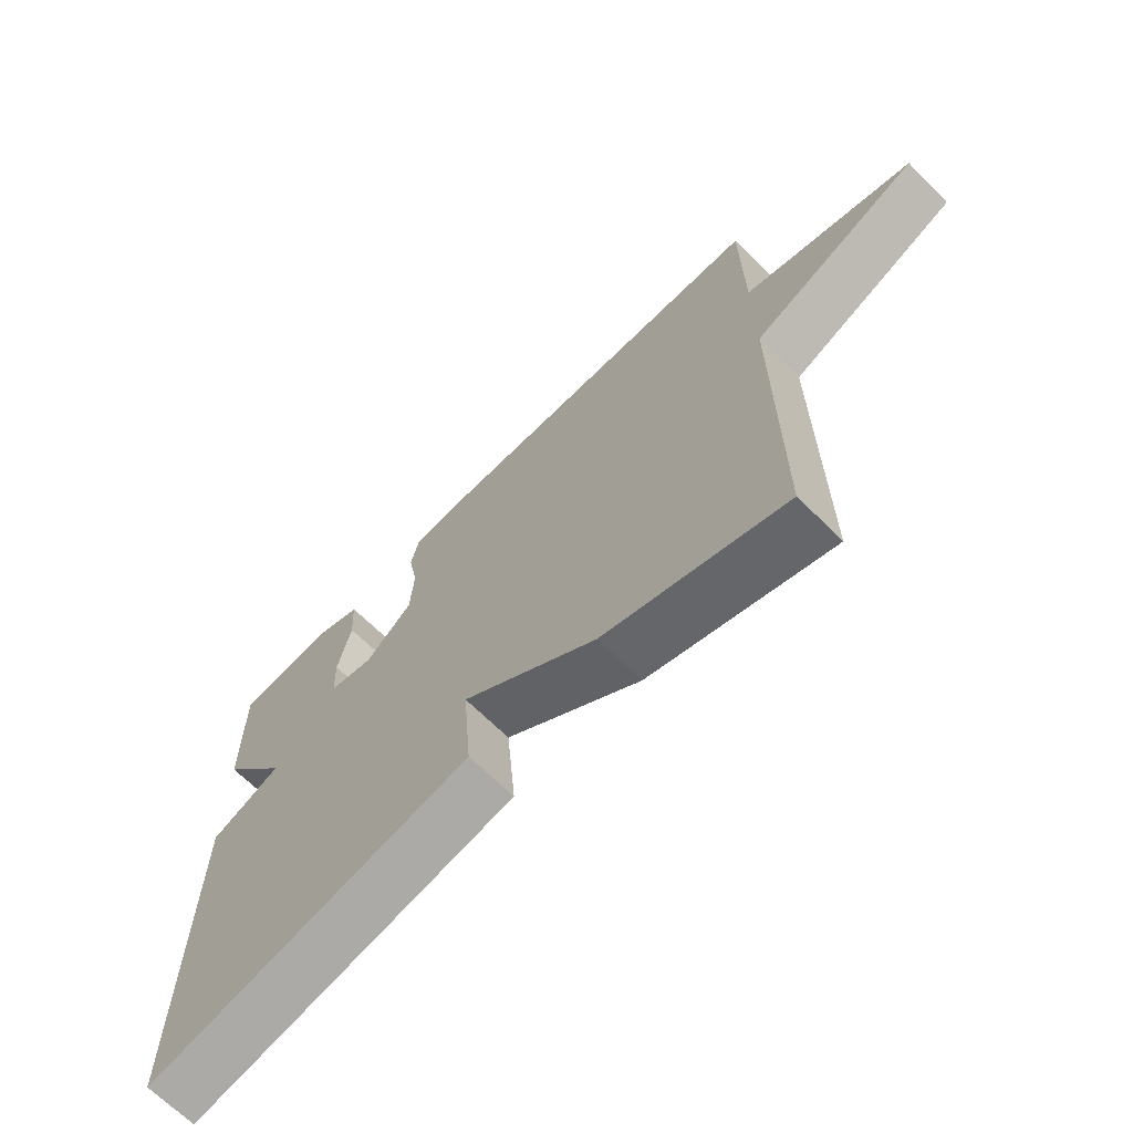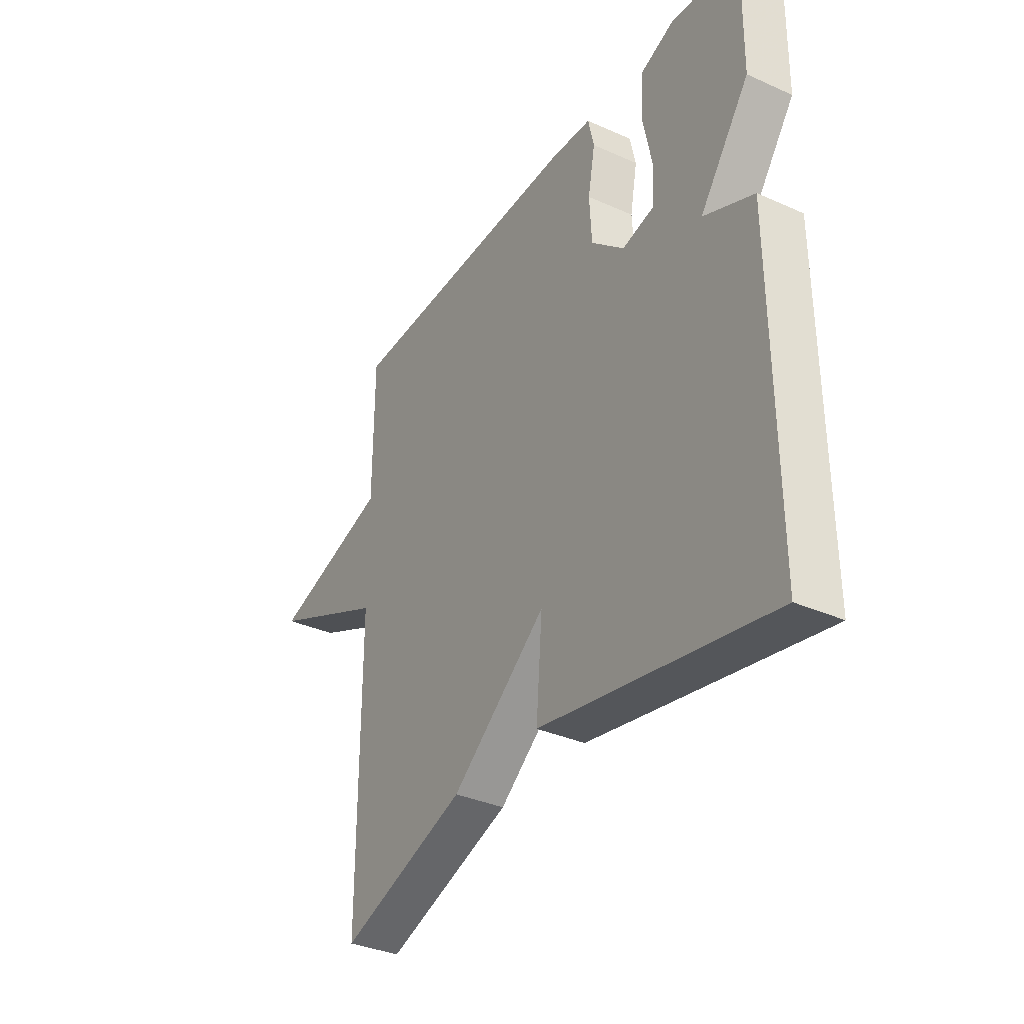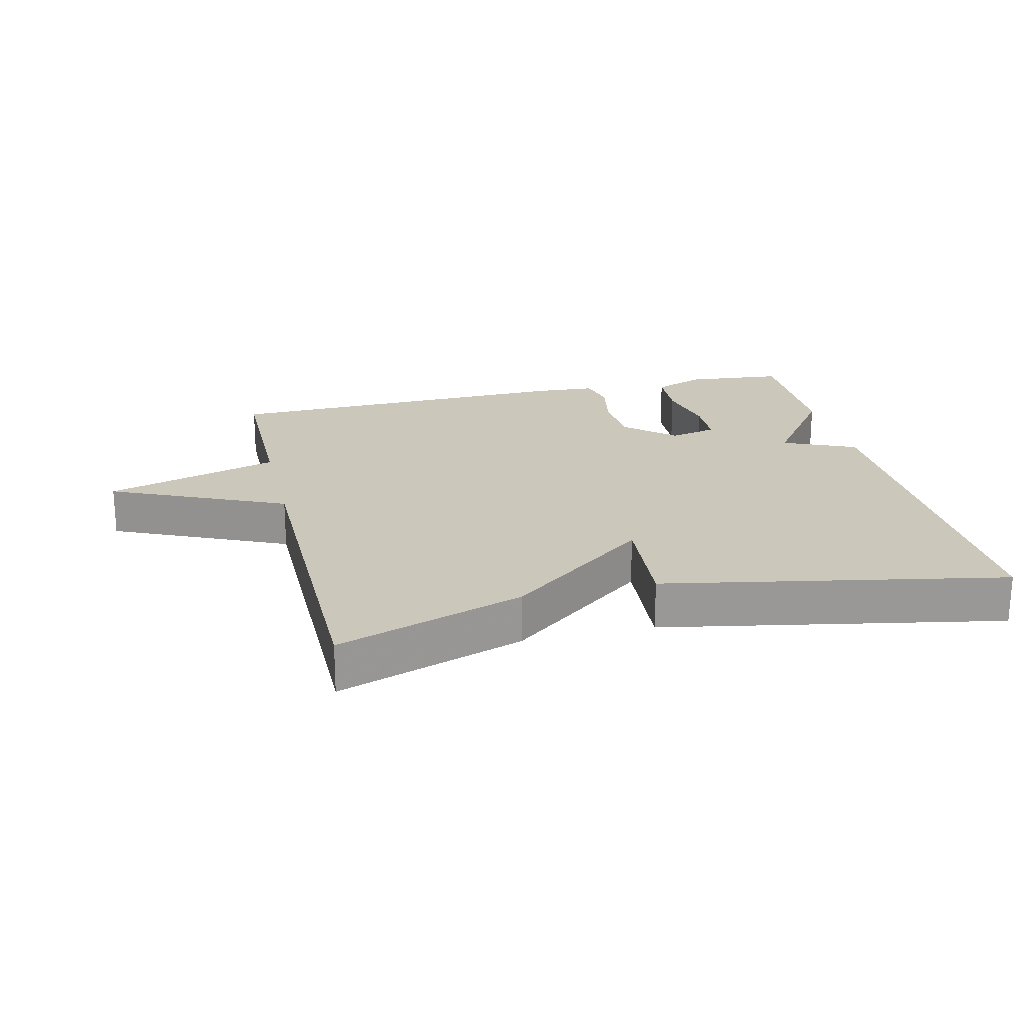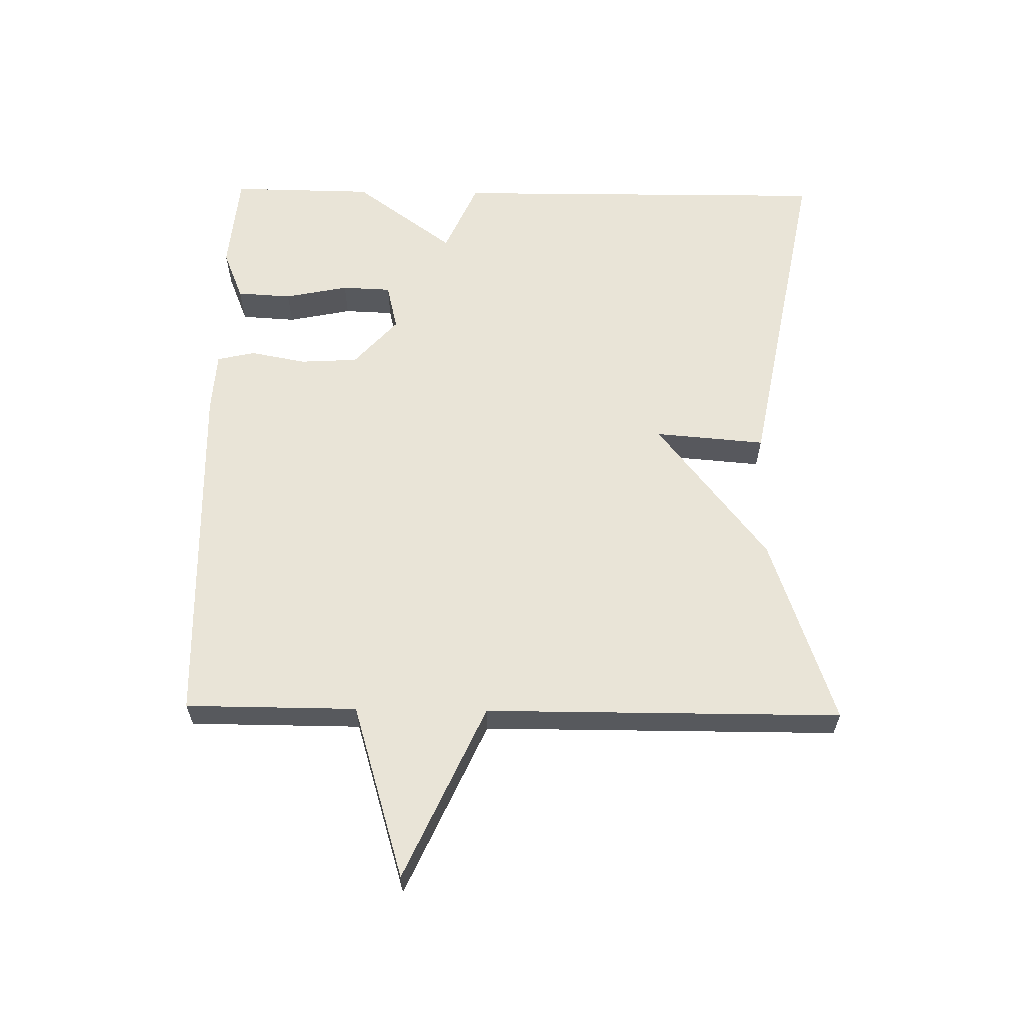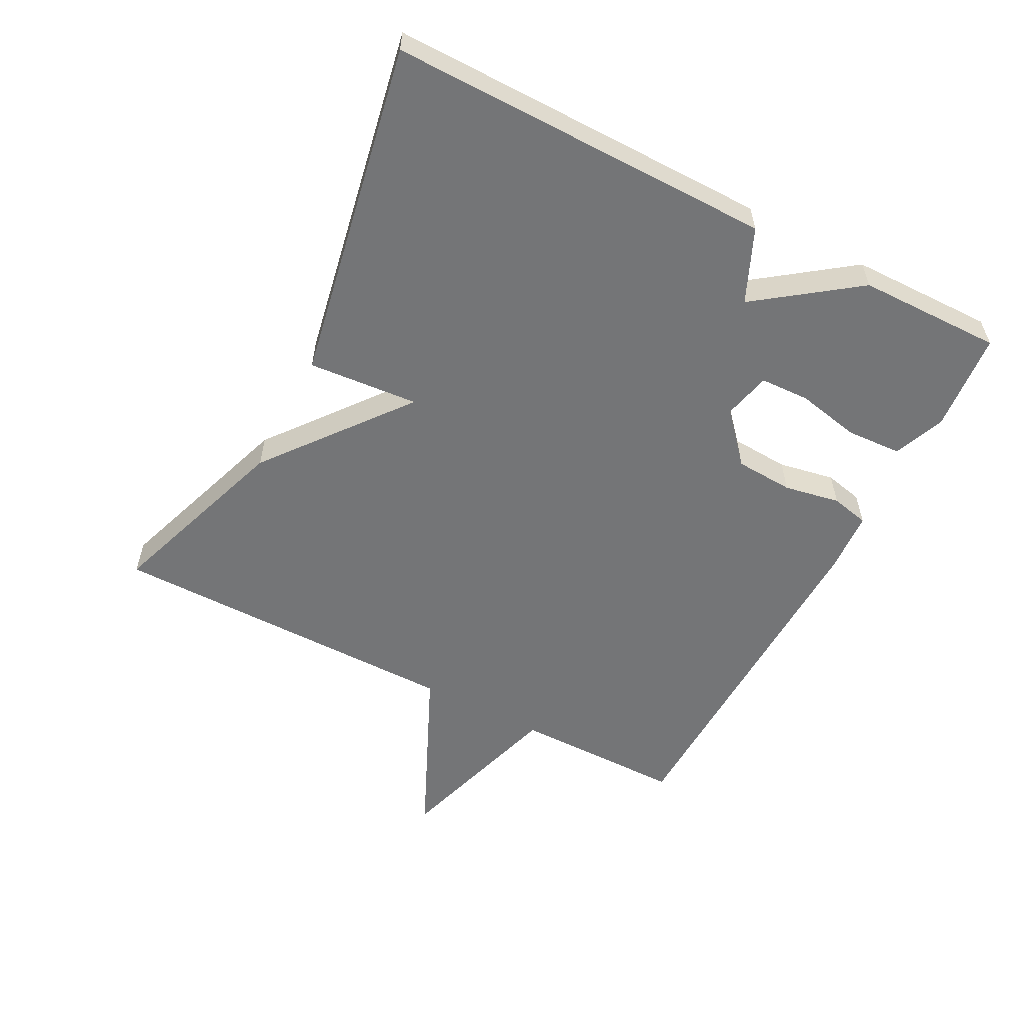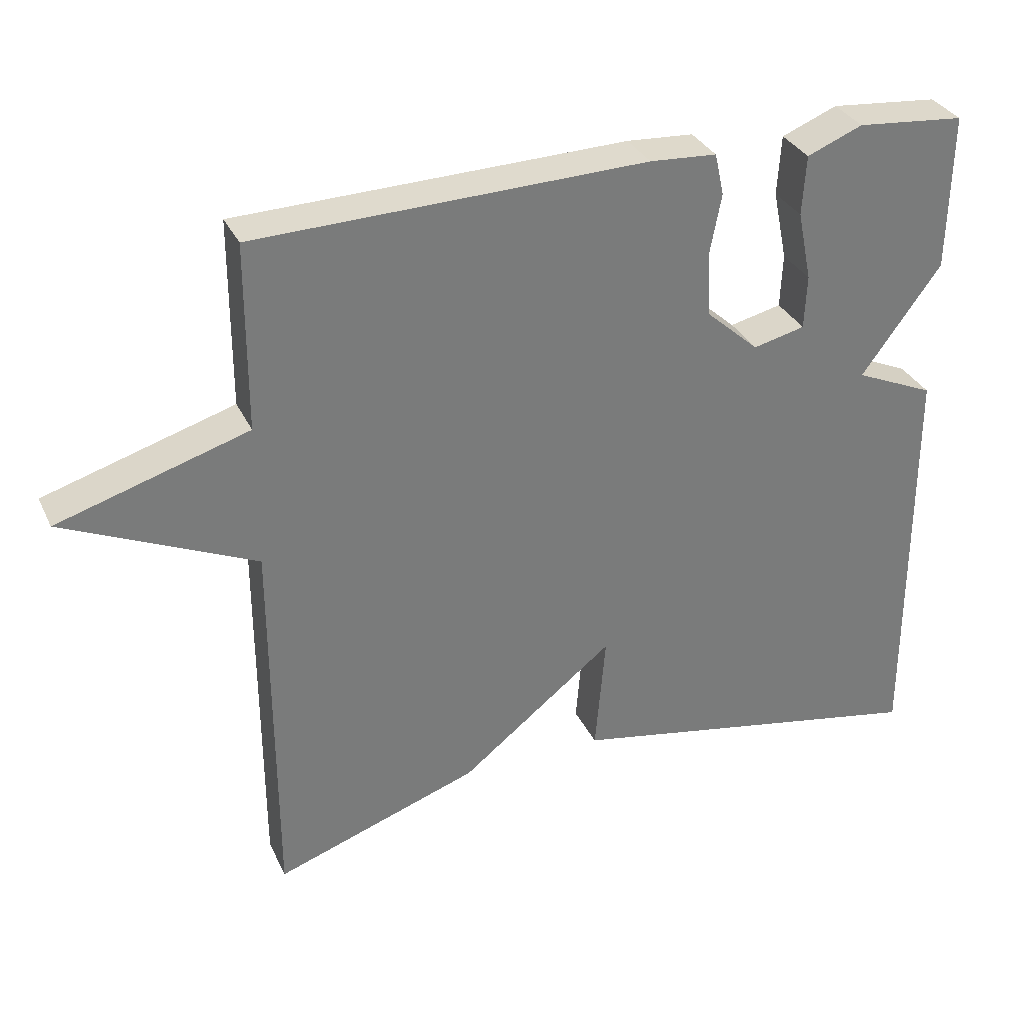
<metadata>
{"format":"obj","ext":"obj","renderer":"f3d","projection":"perspective","resolution":1024,"background":"white","views":[{"elev":-67.7,"azim":45.2,"up":"+Z"},{"elev":-34.9,"azim":-120.8,"up":"+Z"},{"elev":21.6,"azim":166.7,"up":"+Y"},{"elev":60.9,"azim":90.9,"up":"+Y"},{"elev":-56.5,"azim":-117.6,"up":"+Y"},{"elev":32.6,"azim":157.7,"up":"+Z"}]}
</metadata>
<code>
v 0.5 0.07 -0.5
v 0.215 0.07 -0.402
v 0.001 0.07 -0.234
v 0.015 0.07 -0.402
v -0.5 0.07 -0.5
v -0.497 0.07 0.082
v -0.386 0.07 0.131
v -0.497 0.07 0.282
v -0.5 0.07 0.5
v -0.349 0.07 0.514
v -0.272 0.07 0.483
v -0.267 0.07 0.4
v -0.287 0.07 0.303
v -0.284 0.07 0.228
v -0.212 0.07 0.211
v -0.138 0.07 0.277
v -0.133 0.07 0.365
v -0.149 0.07 0.45
v -0.136 0.07 0.508
v -0.043 0.07 0.514
v 0.5 0.07 0.5
v 0.501 0.07 0.24
v 0.766 0.07 0.16
v 0.501 0.07 0.04
v 0.5 0 -0.5
v 0.215 0 -0.402
v 0.001 0 -0.234
v 0.015 0 -0.402
v -0.5 0 -0.5
v -0.497 0 0.082
v -0.386 0 0.131
v -0.497 0 0.282
v -0.5 0 0.5
v -0.349 0 0.514
v -0.272 0 0.483
v -0.267 0 0.4
v -0.287 0 0.303
v -0.284 0 0.228
v -0.212 0 0.211
v -0.138 0 0.277
v -0.133 0 0.365
v -0.149 0 0.45
v -0.136 0 0.508
v -0.043 0 0.514
v 0.5 0 0.5
v 0.501 0 0.24
v 0.766 0 0.16
v 0.501 0 0.04
f 22 23 24
f 1 2 3
f 24 1 3
f 22 24 3
f 21 22 3
f 20 21 3
f 19 20 3
f 18 19 3
f 17 18 3
f 16 17 3 4
f 15 16 4 5
f 14 15 5
f 13 14 5
f 11 12 13
f 10 11 13
f 9 10 13
f 8 9 13
f 7 8 13
f 7 13 5
f 5 6 7
f 48 47 46
f 27 26 25
f 27 25 48
f 27 48 46
f 27 46 45
f 27 45 44
f 27 44 43
f 27 43 42
f 27 42 41
f 28 27 41 40
f 29 28 40 39
f 29 39 38
f 29 38 37
f 37 36 35
f 37 35 34
f 37 34 33
f 37 33 32
f 37 32 31
f 29 37 31
f 31 30 29
f 1 25 26 2
f 2 26 27 3
f 3 27 28 4
f 4 28 29 5
f 5 29 30 6
f 6 30 31 7
f 7 31 32 8
f 8 32 33 9
f 9 33 34 10
f 10 34 35 11
f 11 35 36 12
f 12 36 37 13
f 13 37 38 14
f 14 38 39 15
f 15 39 40 16
f 16 40 41 17
f 17 41 42 18
f 18 42 43 19
f 19 43 44 20
f 20 44 45 21
f 21 45 46 22
f 22 46 47 23
f 23 47 48 24
f 24 48 25 1

</code>
